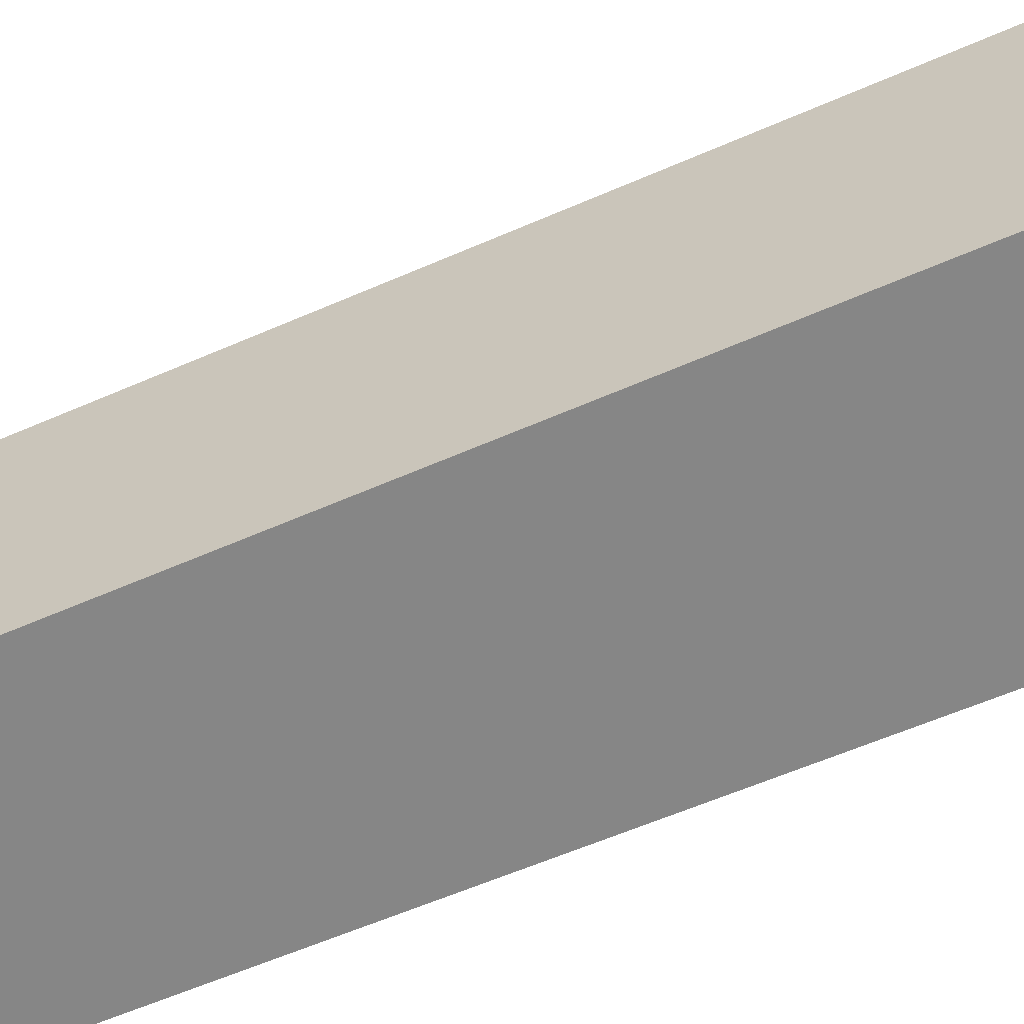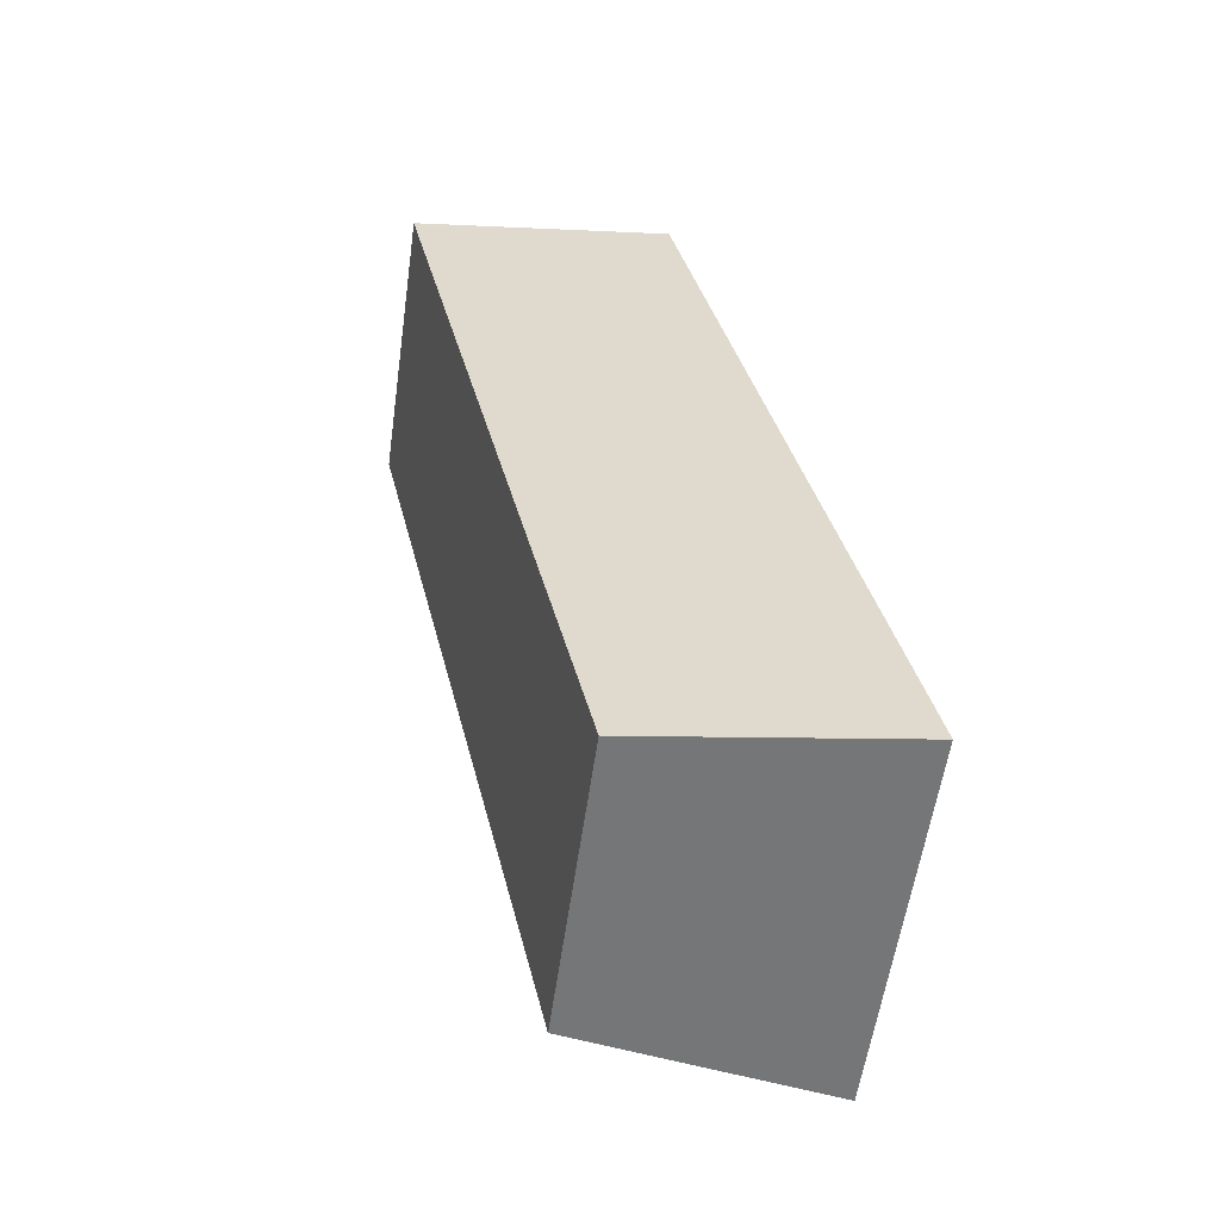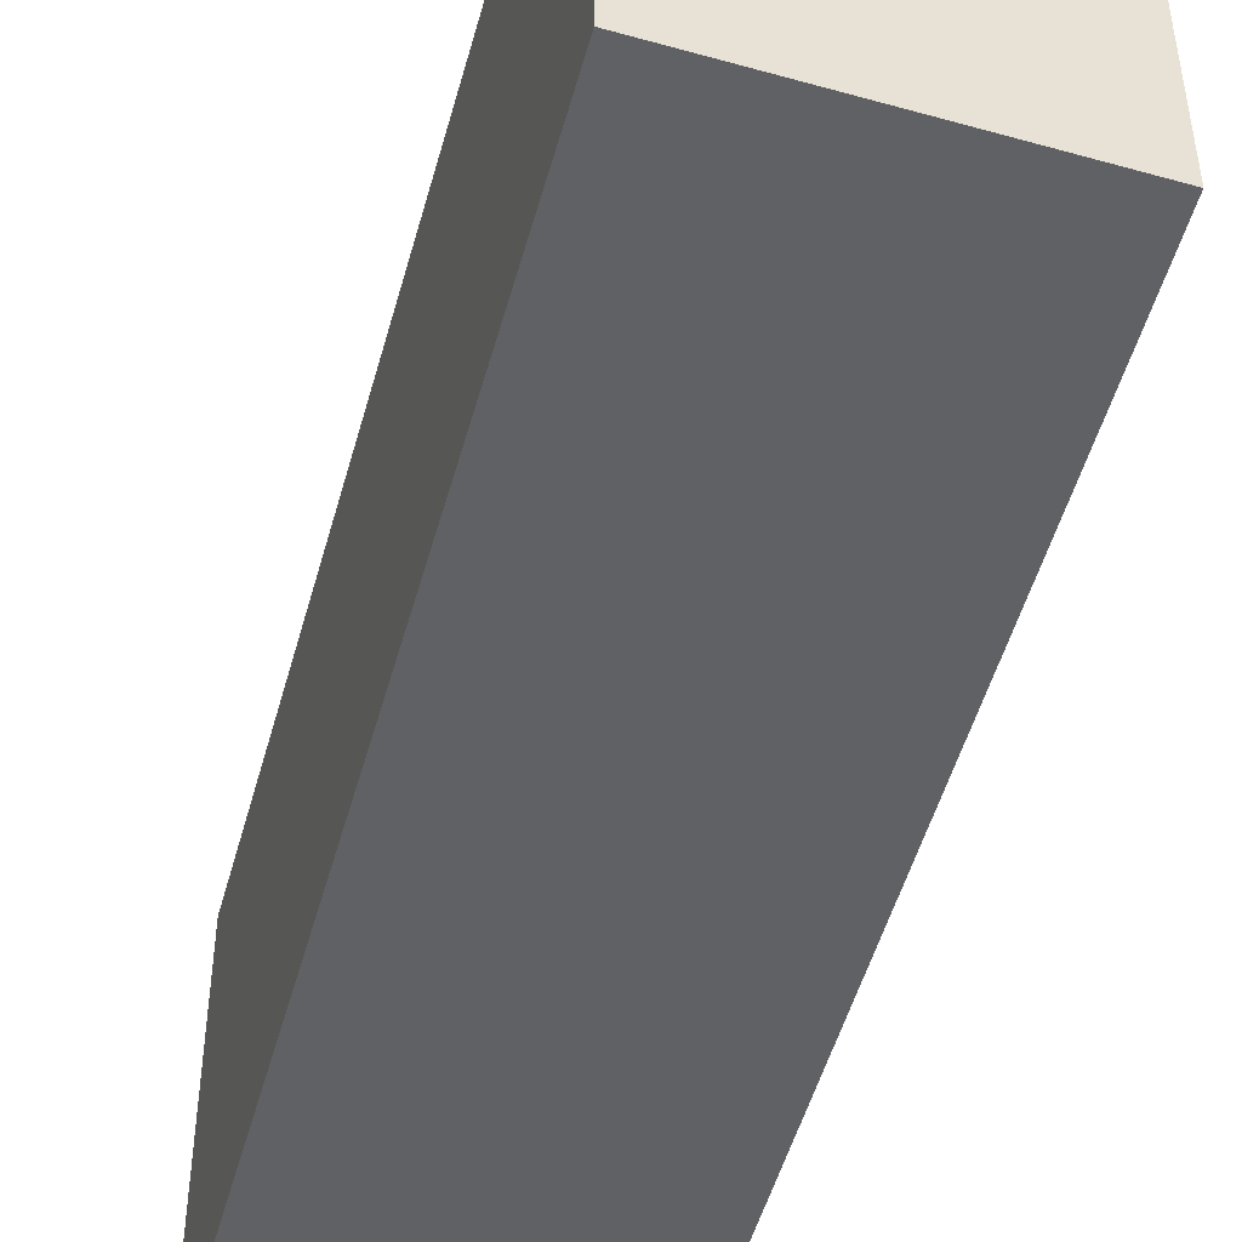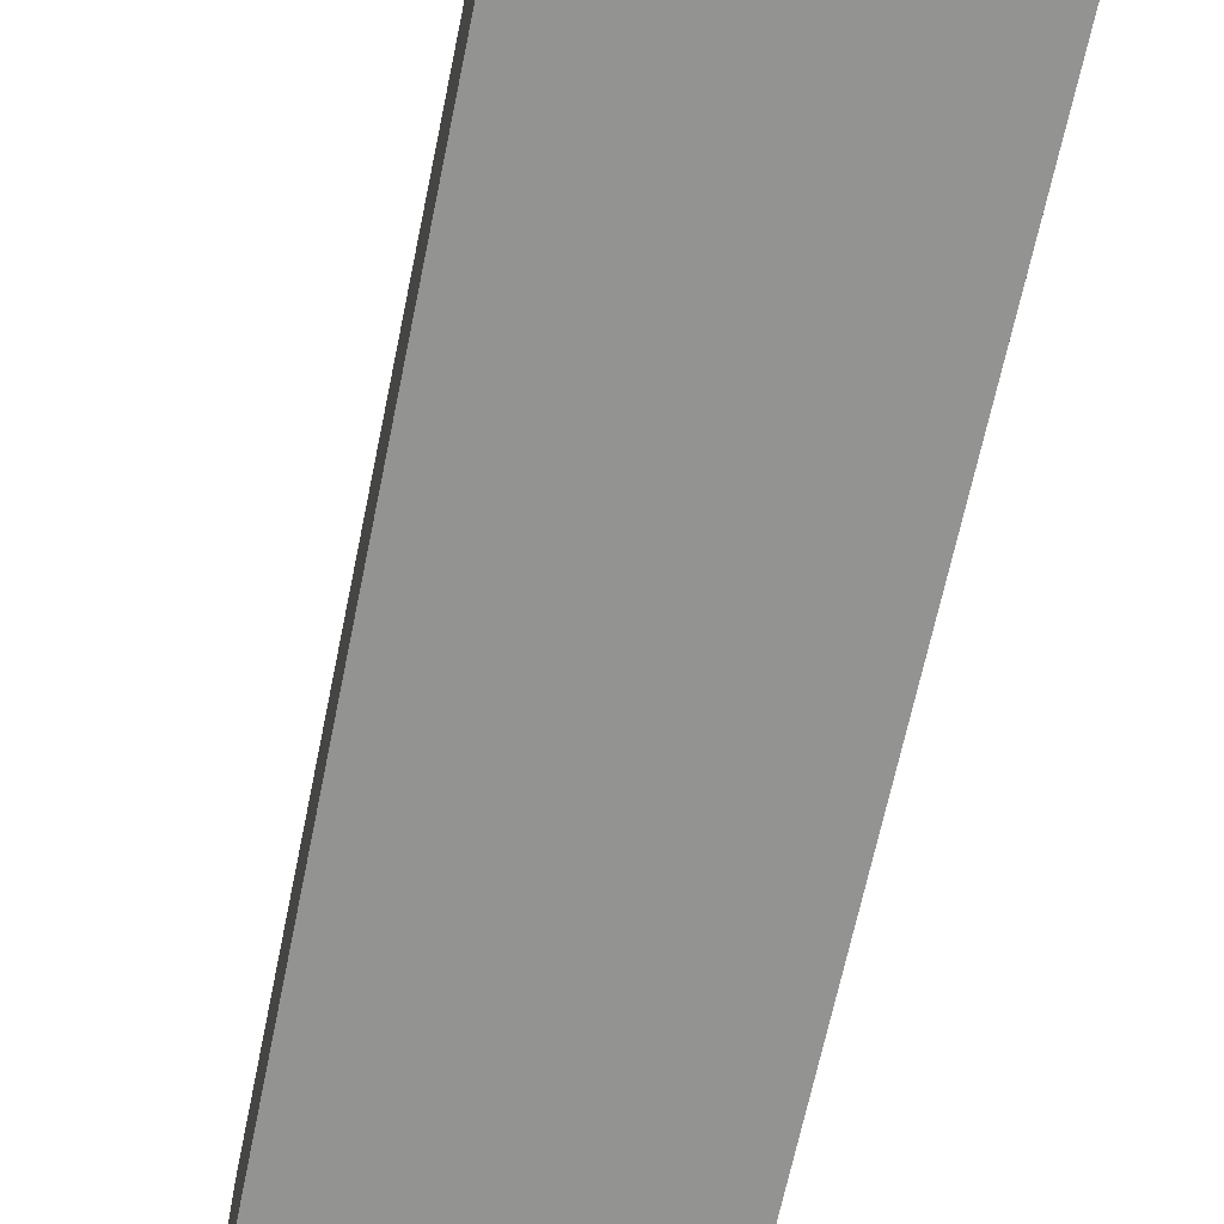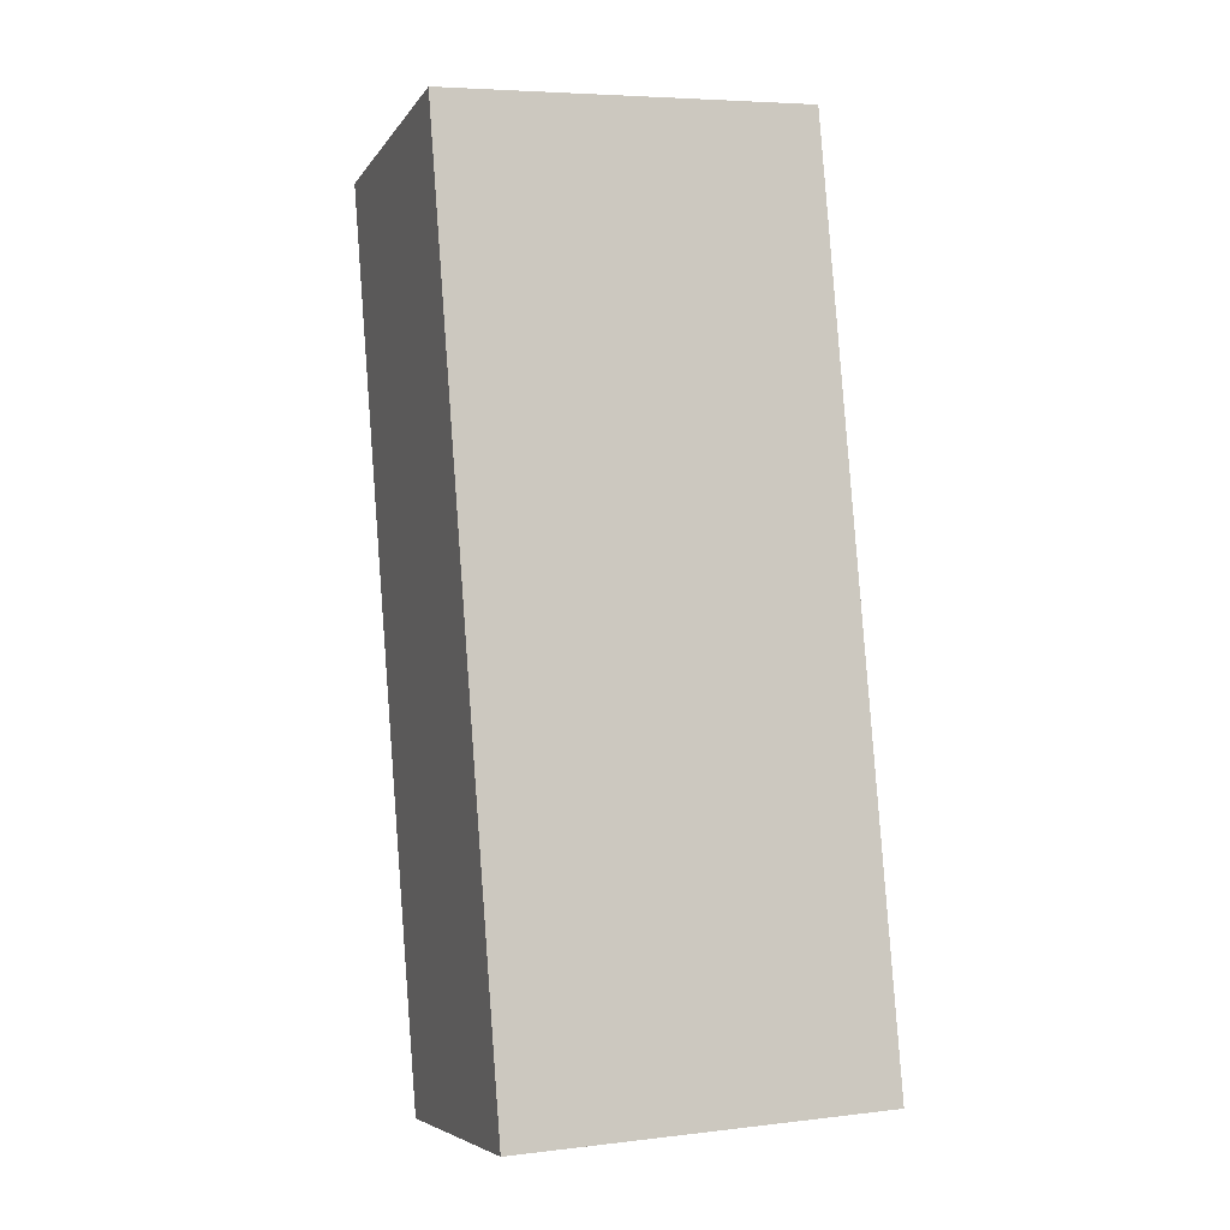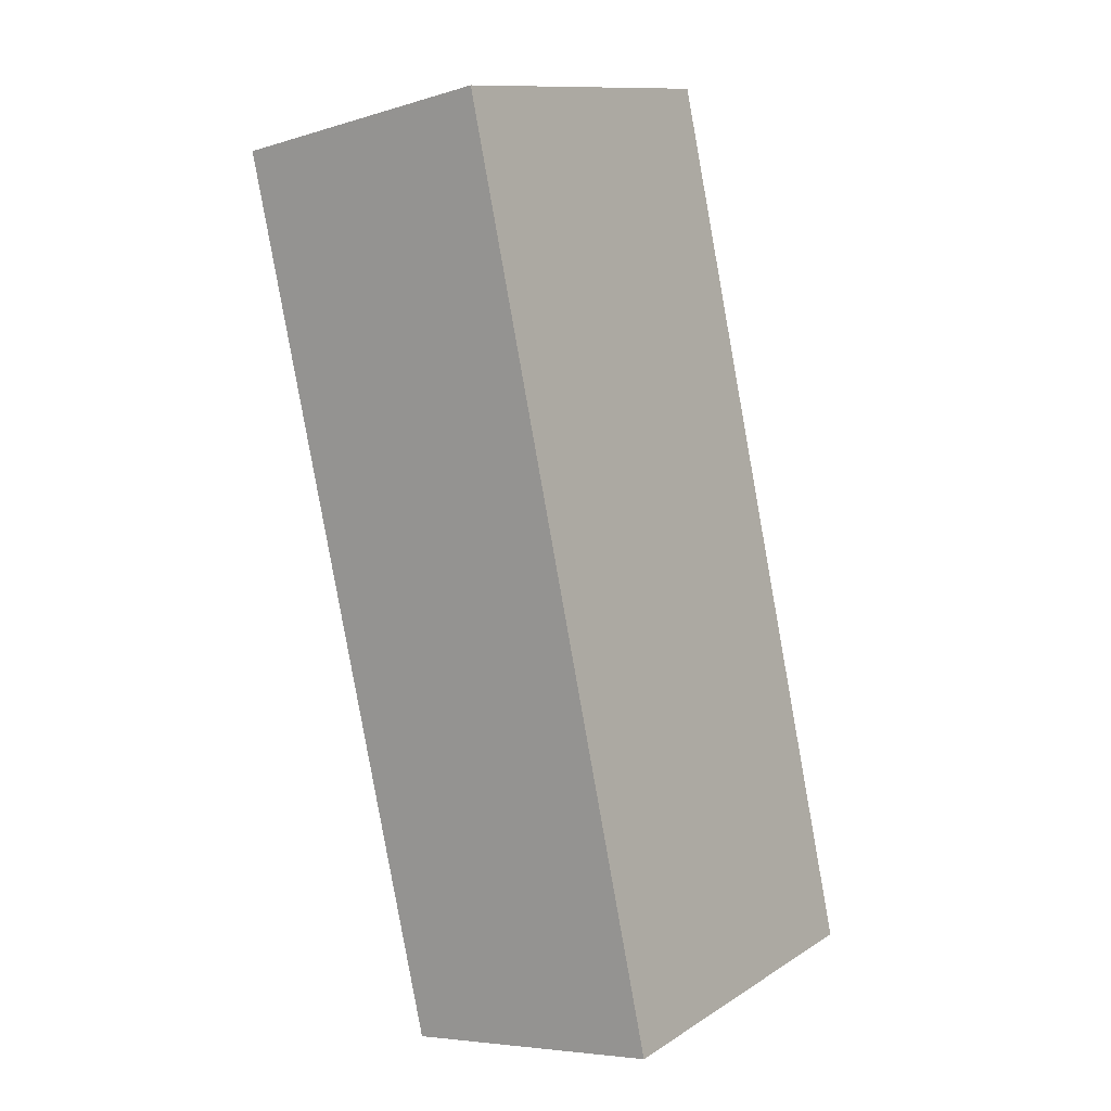
<metadata>
{"format":"obj","ext":"obj","renderer":"f3d","projection":"perspective","resolution":1024,"background":"white","views":[{"elev":-62.0,"azim":-78.8,"up":"+Y"},{"elev":-57.8,"azim":-8.1,"up":"+Z"},{"elev":-49.5,"azim":152.5,"up":"+Y"},{"elev":-66.6,"azim":-24.2,"up":"+Y"},{"elev":5.6,"azim":69.8,"up":"+Z"},{"elev":12.0,"azim":35.1,"up":"+Z"}]}
</metadata>
<code>
v  1.542 2.256 -6.865
v  2.104 2.906 0.478
v  3.625 2.906 -6.489
v  0 2.243 1.373e-16
v  3.625 3.973e-16 -6.489
v  1.542 4.204e-16 -6.865
v  0 0 0
v  2.104 -2.927e-17 0.478
g defaultobject
f 1 2 3
f 2 1 4
f 5 1 3
f 1 5 6
f 6 4 1
f 4 6 7
f 4 8 2
f 8 4 7
f 8 3 2
f 3 8 5
f 8 6 5
f 6 8 7

</code>
